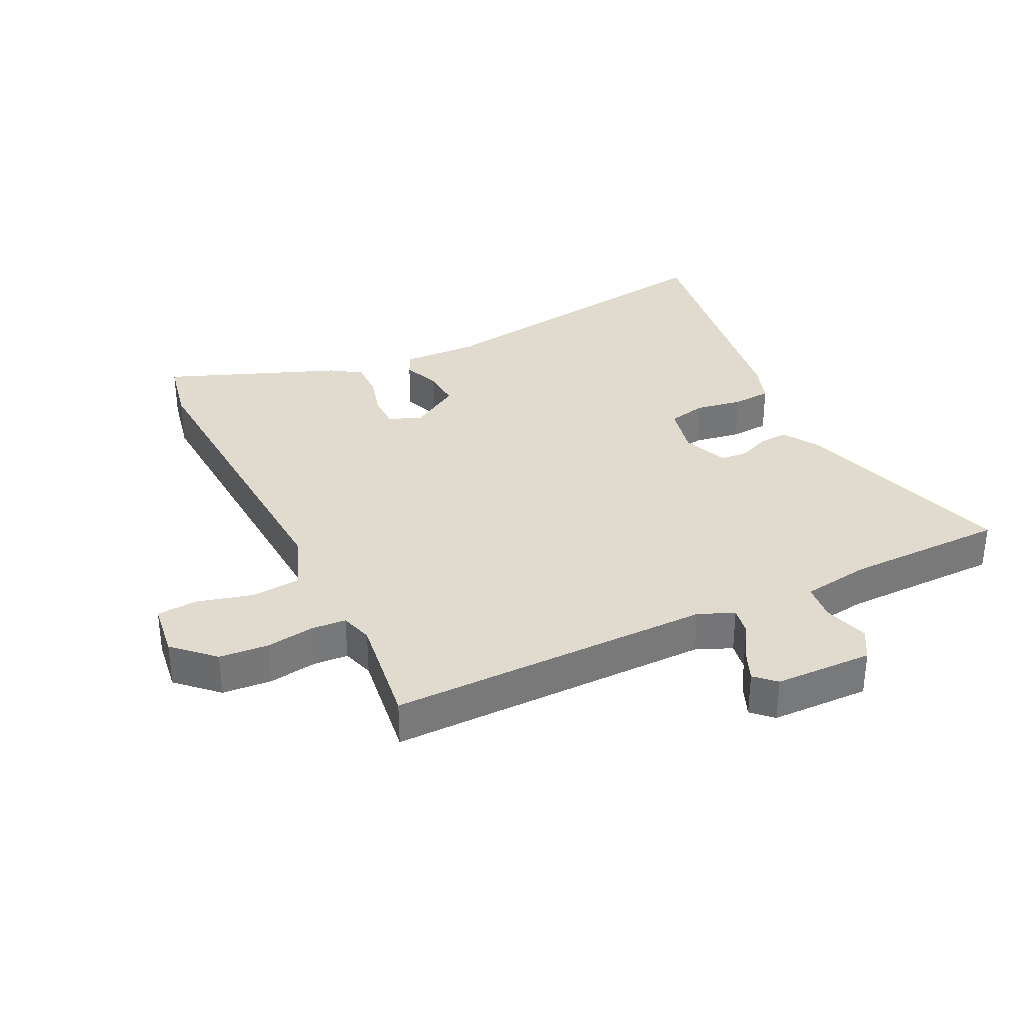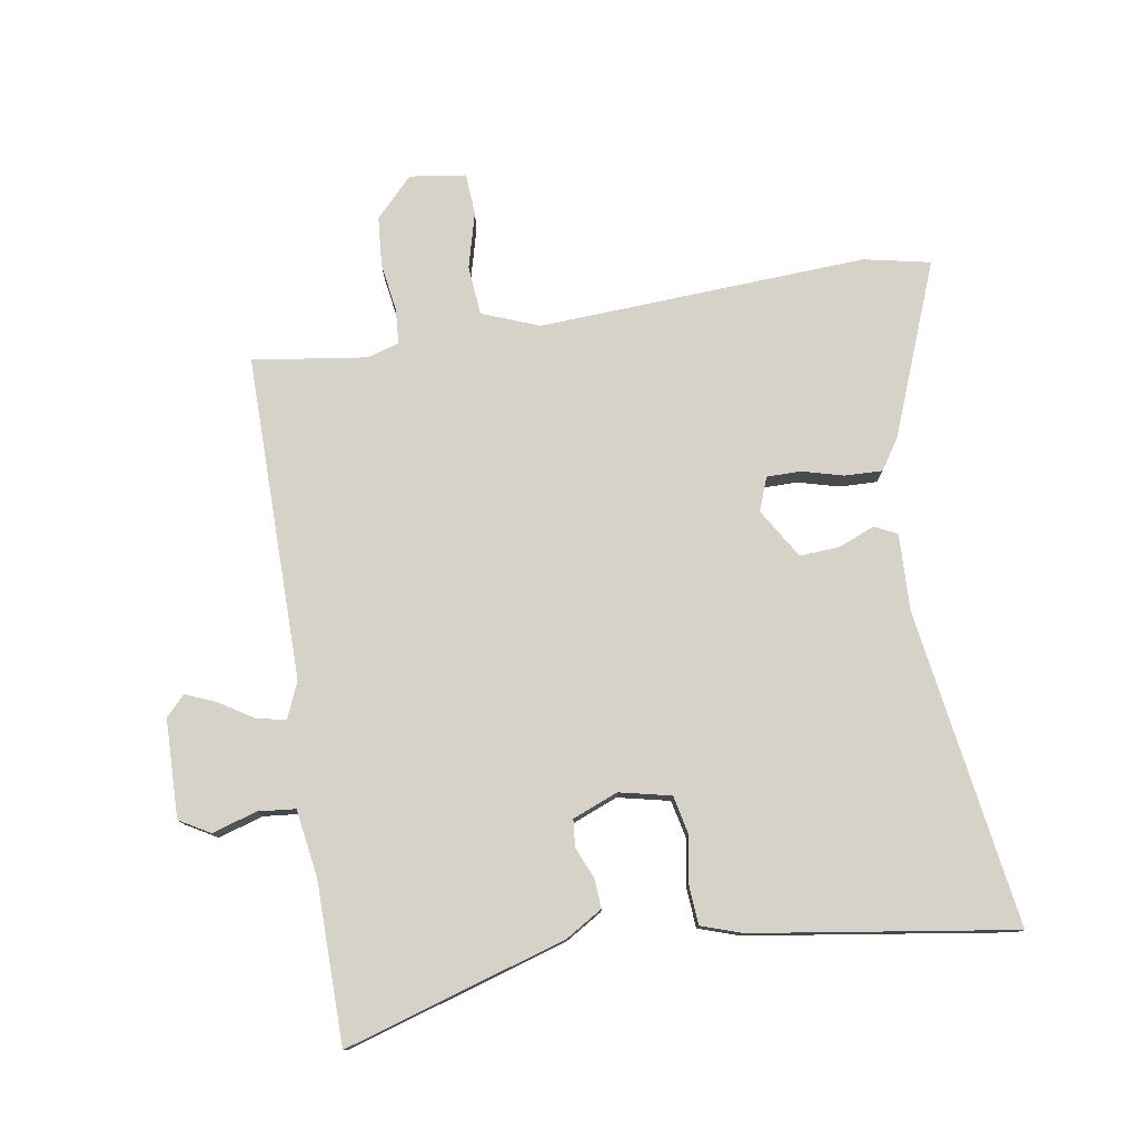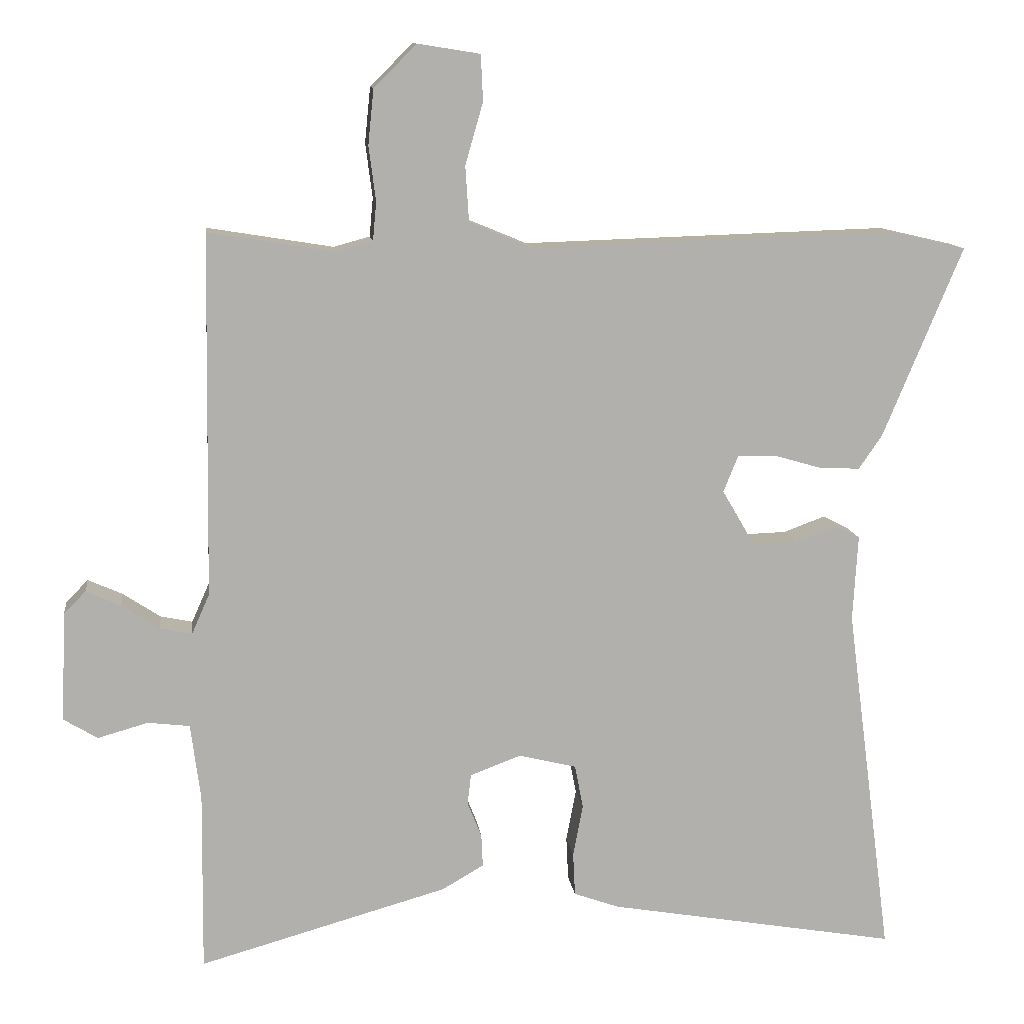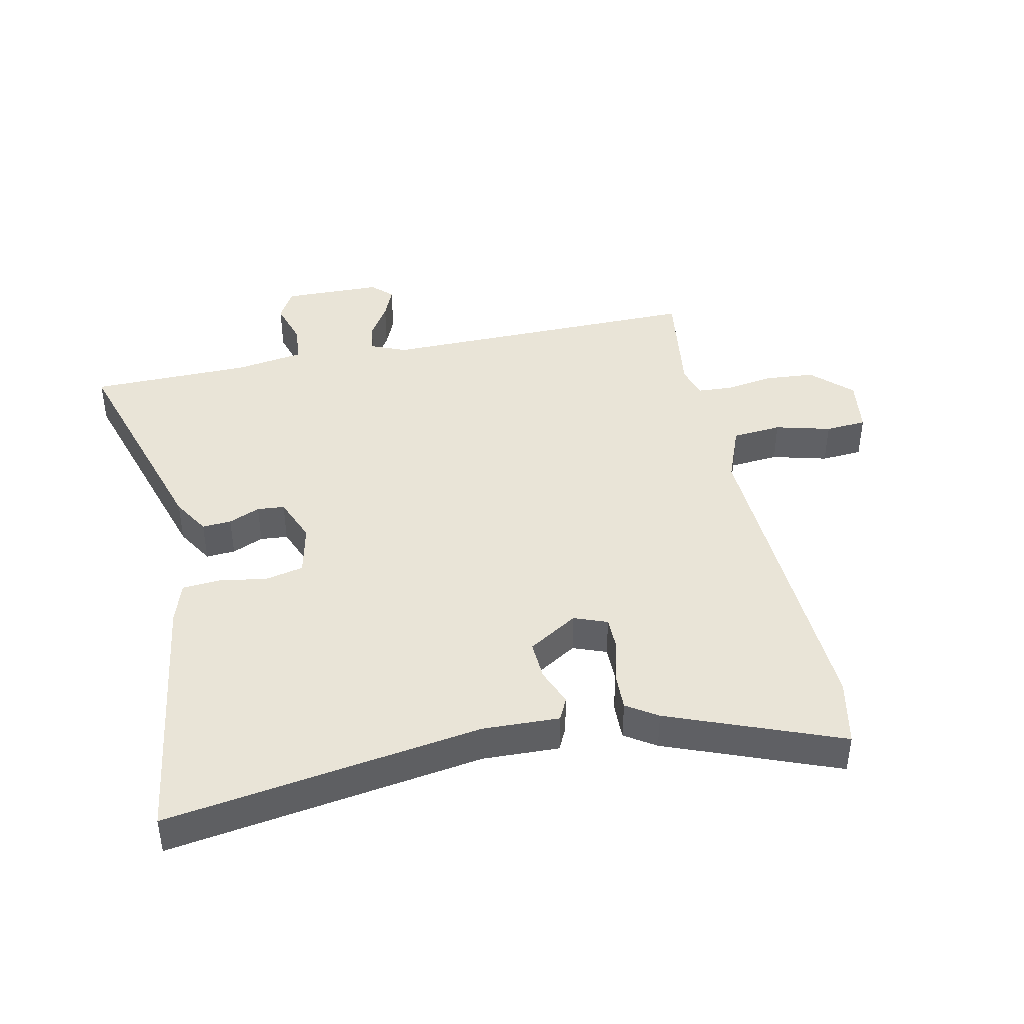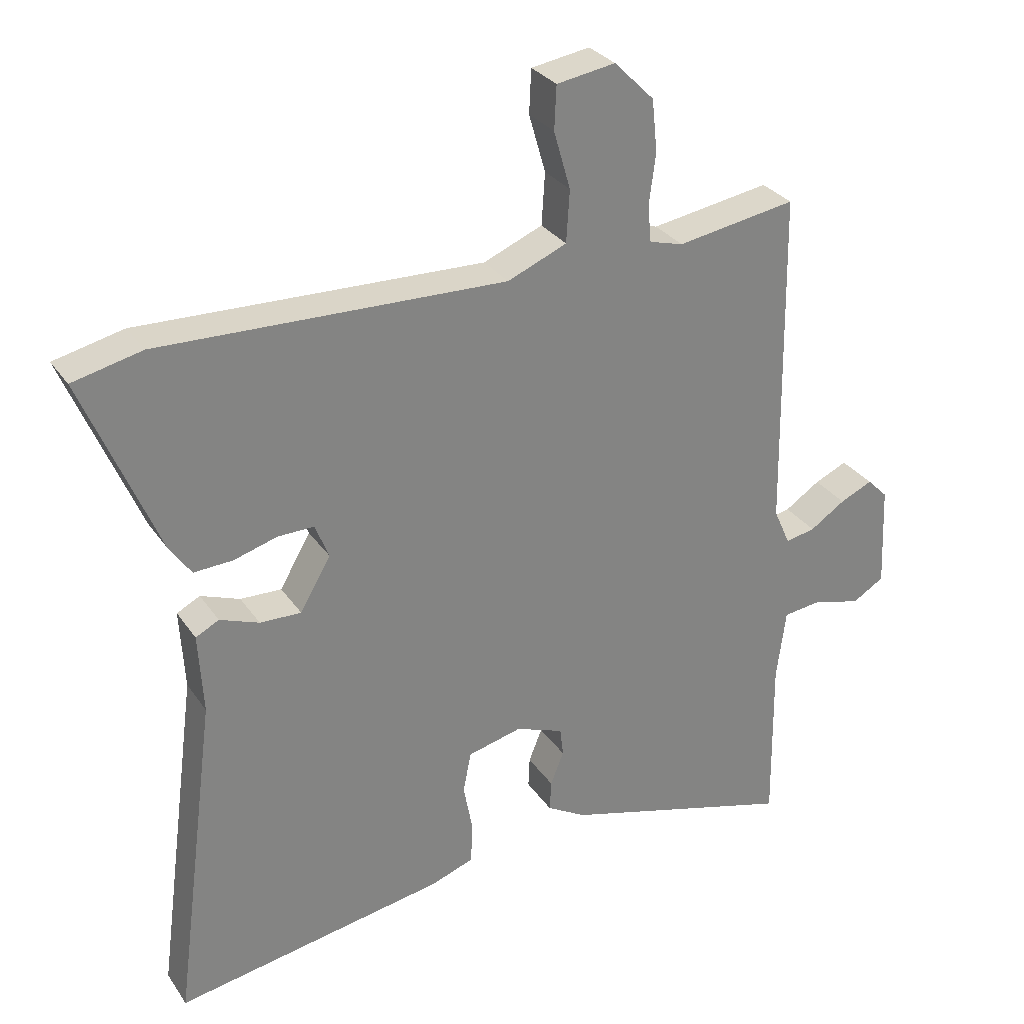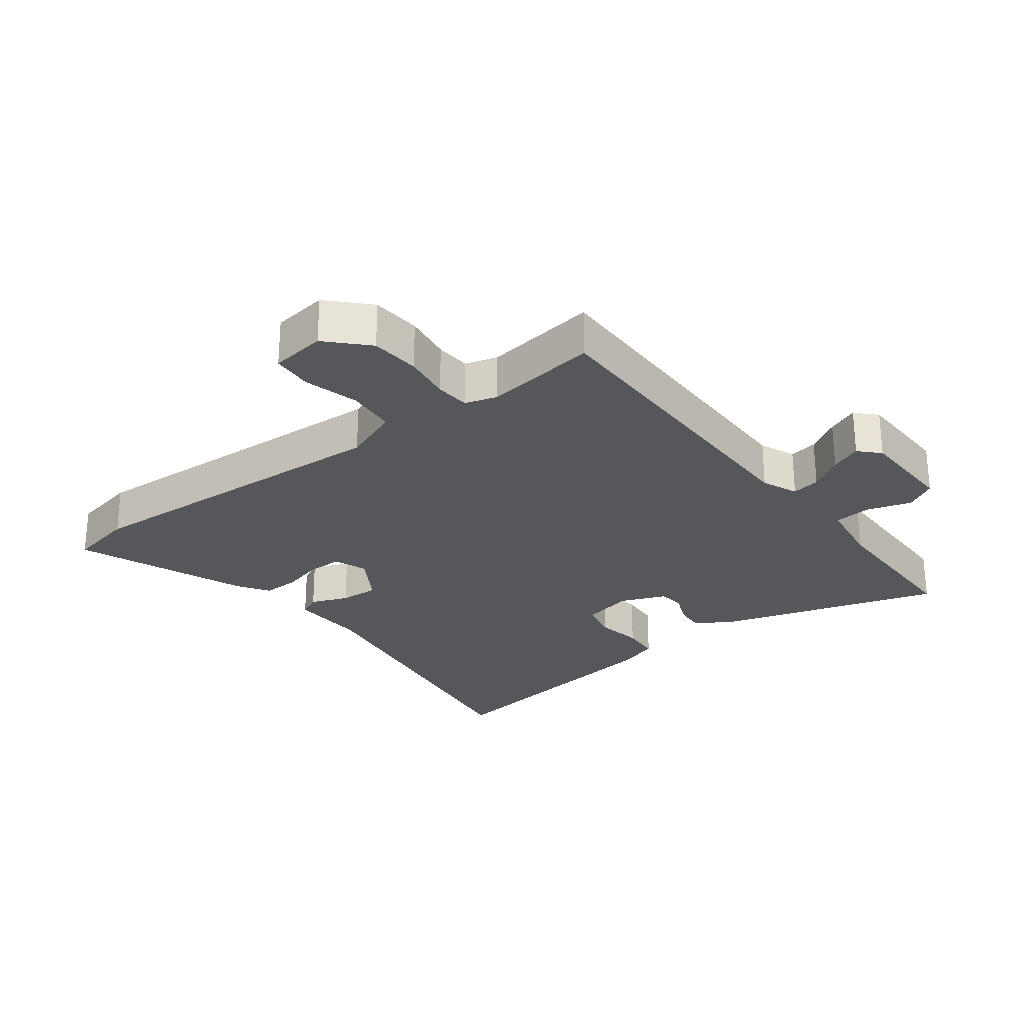
<metadata>
{"format":"obj","ext":"obj","renderer":"f3d","projection":"perspective","resolution":1024,"background":"white","views":[{"elev":33.7,"azim":62.7,"up":"+Y"},{"elev":78.0,"azim":169.6,"up":"+Y"},{"elev":11.6,"azim":173.0,"up":"+Z"},{"elev":42.9,"azim":-103.3,"up":"+Y"},{"elev":29.8,"azim":-27.9,"up":"+Z"},{"elev":-26.8,"azim":36.0,"up":"+Y"}]}
</metadata>
<code>
v 0.5 0.07 -0.554
v 0.149 0.07 -0.455
v 0.09 0.07 -0.421
v 0.092 0.07 -0.375
v 0.112 0.07 -0.325
v 0.107 0.07 -0.282
v 0.035 0.07 -0.255
v -0.046 0.07 -0.275
v -0.058 0.07 -0.336
v -0.044 0.07 -0.41
v -0.047 0.07 -0.471
v -0.111 0.07 -0.494
v -0.52 0.07 -0.564
v -0.455 0.07 -0.064
v -0.462 0.07 0.057
v -0.427 0.07 0.075
v -0.368 0.07 0.053
v -0.306 0.07 0.051
v -0.26 0.07 0.13
v -0.281 0.07 0.182
v -0.335 0.07 0.181
v -0.4 0.07 0.162
v -0.459 0.07 0.159
v -0.492 0.07 0.207
v -0.604 0.07 0.476
v -0.5 0.07 0.5
v 0.018 0.07 0.484
v 0.107 0.07 0.521
v 0.112 0.07 0.599
v 0.087 0.07 0.686
v 0.09 0.07 0.751
v 0.178 0.07 0.765
v 0.238 0.07 0.705
v 0.246 0.07 0.627
v 0.236 0.07 0.551
v 0.241 0.07 0.496
v 0.292 0.07 0.482
v 0.471 0.07 0.511
v 0.479 0.07 -0.001
v 0.504 0.07 -0.057
v 0.549 0.07 -0.048
v 0.602 0.07 -0.013
v 0.651 0.07 0.009
v 0.682 0.07 -0.022
v 0.689 0.07 -0.177
v 0.641 0.07 -0.206
v 0.57 0.07 -0.186
v 0.511 0.07 -0.193
v 0.497 0.07 -0.301
v 0.5 0 -0.554
v 0.149 0 -0.455
v 0.09 0 -0.421
v 0.092 0 -0.375
v 0.112 0 -0.325
v 0.107 0 -0.282
v 0.035 0 -0.255
v -0.046 0 -0.275
v -0.058 0 -0.336
v -0.044 0 -0.41
v -0.047 0 -0.471
v -0.111 0 -0.494
v -0.52 0 -0.564
v -0.455 0 -0.064
v -0.462 0 0.057
v -0.427 0 0.075
v -0.368 0 0.053
v -0.306 0 0.051
v -0.26 0 0.13
v -0.281 0 0.182
v -0.335 0 0.181
v -0.4 0 0.162
v -0.459 0 0.159
v -0.492 0 0.207
v -0.604 0 0.476
v -0.5 0 0.5
v 0.018 0 0.484
v 0.107 0 0.521
v 0.112 0 0.599
v 0.087 0 0.686
v 0.09 0 0.751
v 0.178 0 0.765
v 0.238 0 0.705
v 0.246 0 0.627
v 0.236 0 0.551
v 0.241 0 0.496
v 0.292 0 0.482
v 0.471 0 0.511
v 0.479 0 -0.001
v 0.504 0 -0.057
v 0.549 0 -0.048
v 0.602 0 -0.013
v 0.651 0 0.009
v 0.682 0 -0.022
v 0.689 0 -0.177
v 0.641 0 -0.206
v 0.57 0 -0.186
v 0.511 0 -0.193
v 0.497 0 -0.301
f 44 45 46 47
f 44 47 48
f 41 42 43 44
f 40 41 44 48
f 39 40 48 49
f 37 38 39
f 36 37 39 49
f 32 33 34 35
f 32 35 36
f 29 30 31 32
f 28 29 32 36
f 27 28 36 49
f 21 22 23 24
f 20 21 24 25
f 14 15 16 17
f 14 17 18
f 13 14 18
f 12 13 18 19
f 9 10 11 12
f 8 9 12 19
f 2 3 4 5
f 2 5 6
f 1 2 6
f 49 1 6
f 27 49 6 7
f 20 25 26 27
f 19 20 27
f 7 8 19 27
f 96 95 94 93
f 97 96 93
f 93 92 91 90
f 97 93 90 89
f 98 97 89 88
f 88 87 86
f 98 88 86 85
f 84 83 82 81
f 85 84 81
f 81 80 79 78
f 85 81 78 77
f 98 85 77 76
f 73 72 71 70
f 74 73 70 69
f 66 65 64 63
f 67 66 63
f 67 63 62
f 68 67 62 61
f 61 60 59 58
f 68 61 58 57
f 54 53 52 51
f 55 54 51
f 55 51 50
f 55 50 98
f 56 55 98 76
f 76 75 74 69
f 76 69 68
f 76 68 57 56
f 1 50 51 2
f 2 51 52 3
f 3 52 53 4
f 4 53 54 5
f 5 54 55 6
f 6 55 56 7
f 7 56 57 8
f 8 57 58 9
f 9 58 59 10
f 10 59 60 11
f 11 60 61 12
f 12 61 62 13
f 13 62 63 14
f 14 63 64 15
f 15 64 65 16
f 16 65 66 17
f 17 66 67 18
f 18 67 68 19
f 19 68 69 20
f 20 69 70 21
f 21 70 71 22
f 22 71 72 23
f 23 72 73 24
f 24 73 74 25
f 25 74 75 26
f 26 75 76 27
f 27 76 77 28
f 28 77 78 29
f 29 78 79 30
f 30 79 80 31
f 31 80 81 32
f 32 81 82 33
f 33 82 83 34
f 34 83 84 35
f 35 84 85 36
f 36 85 86 37
f 37 86 87 38
f 38 87 88 39
f 39 88 89 40
f 40 89 90 41
f 41 90 91 42
f 42 91 92 43
f 43 92 93 44
f 44 93 94 45
f 45 94 95 46
f 46 95 96 47
f 47 96 97 48
f 48 97 98 49
f 49 98 50 1

</code>
